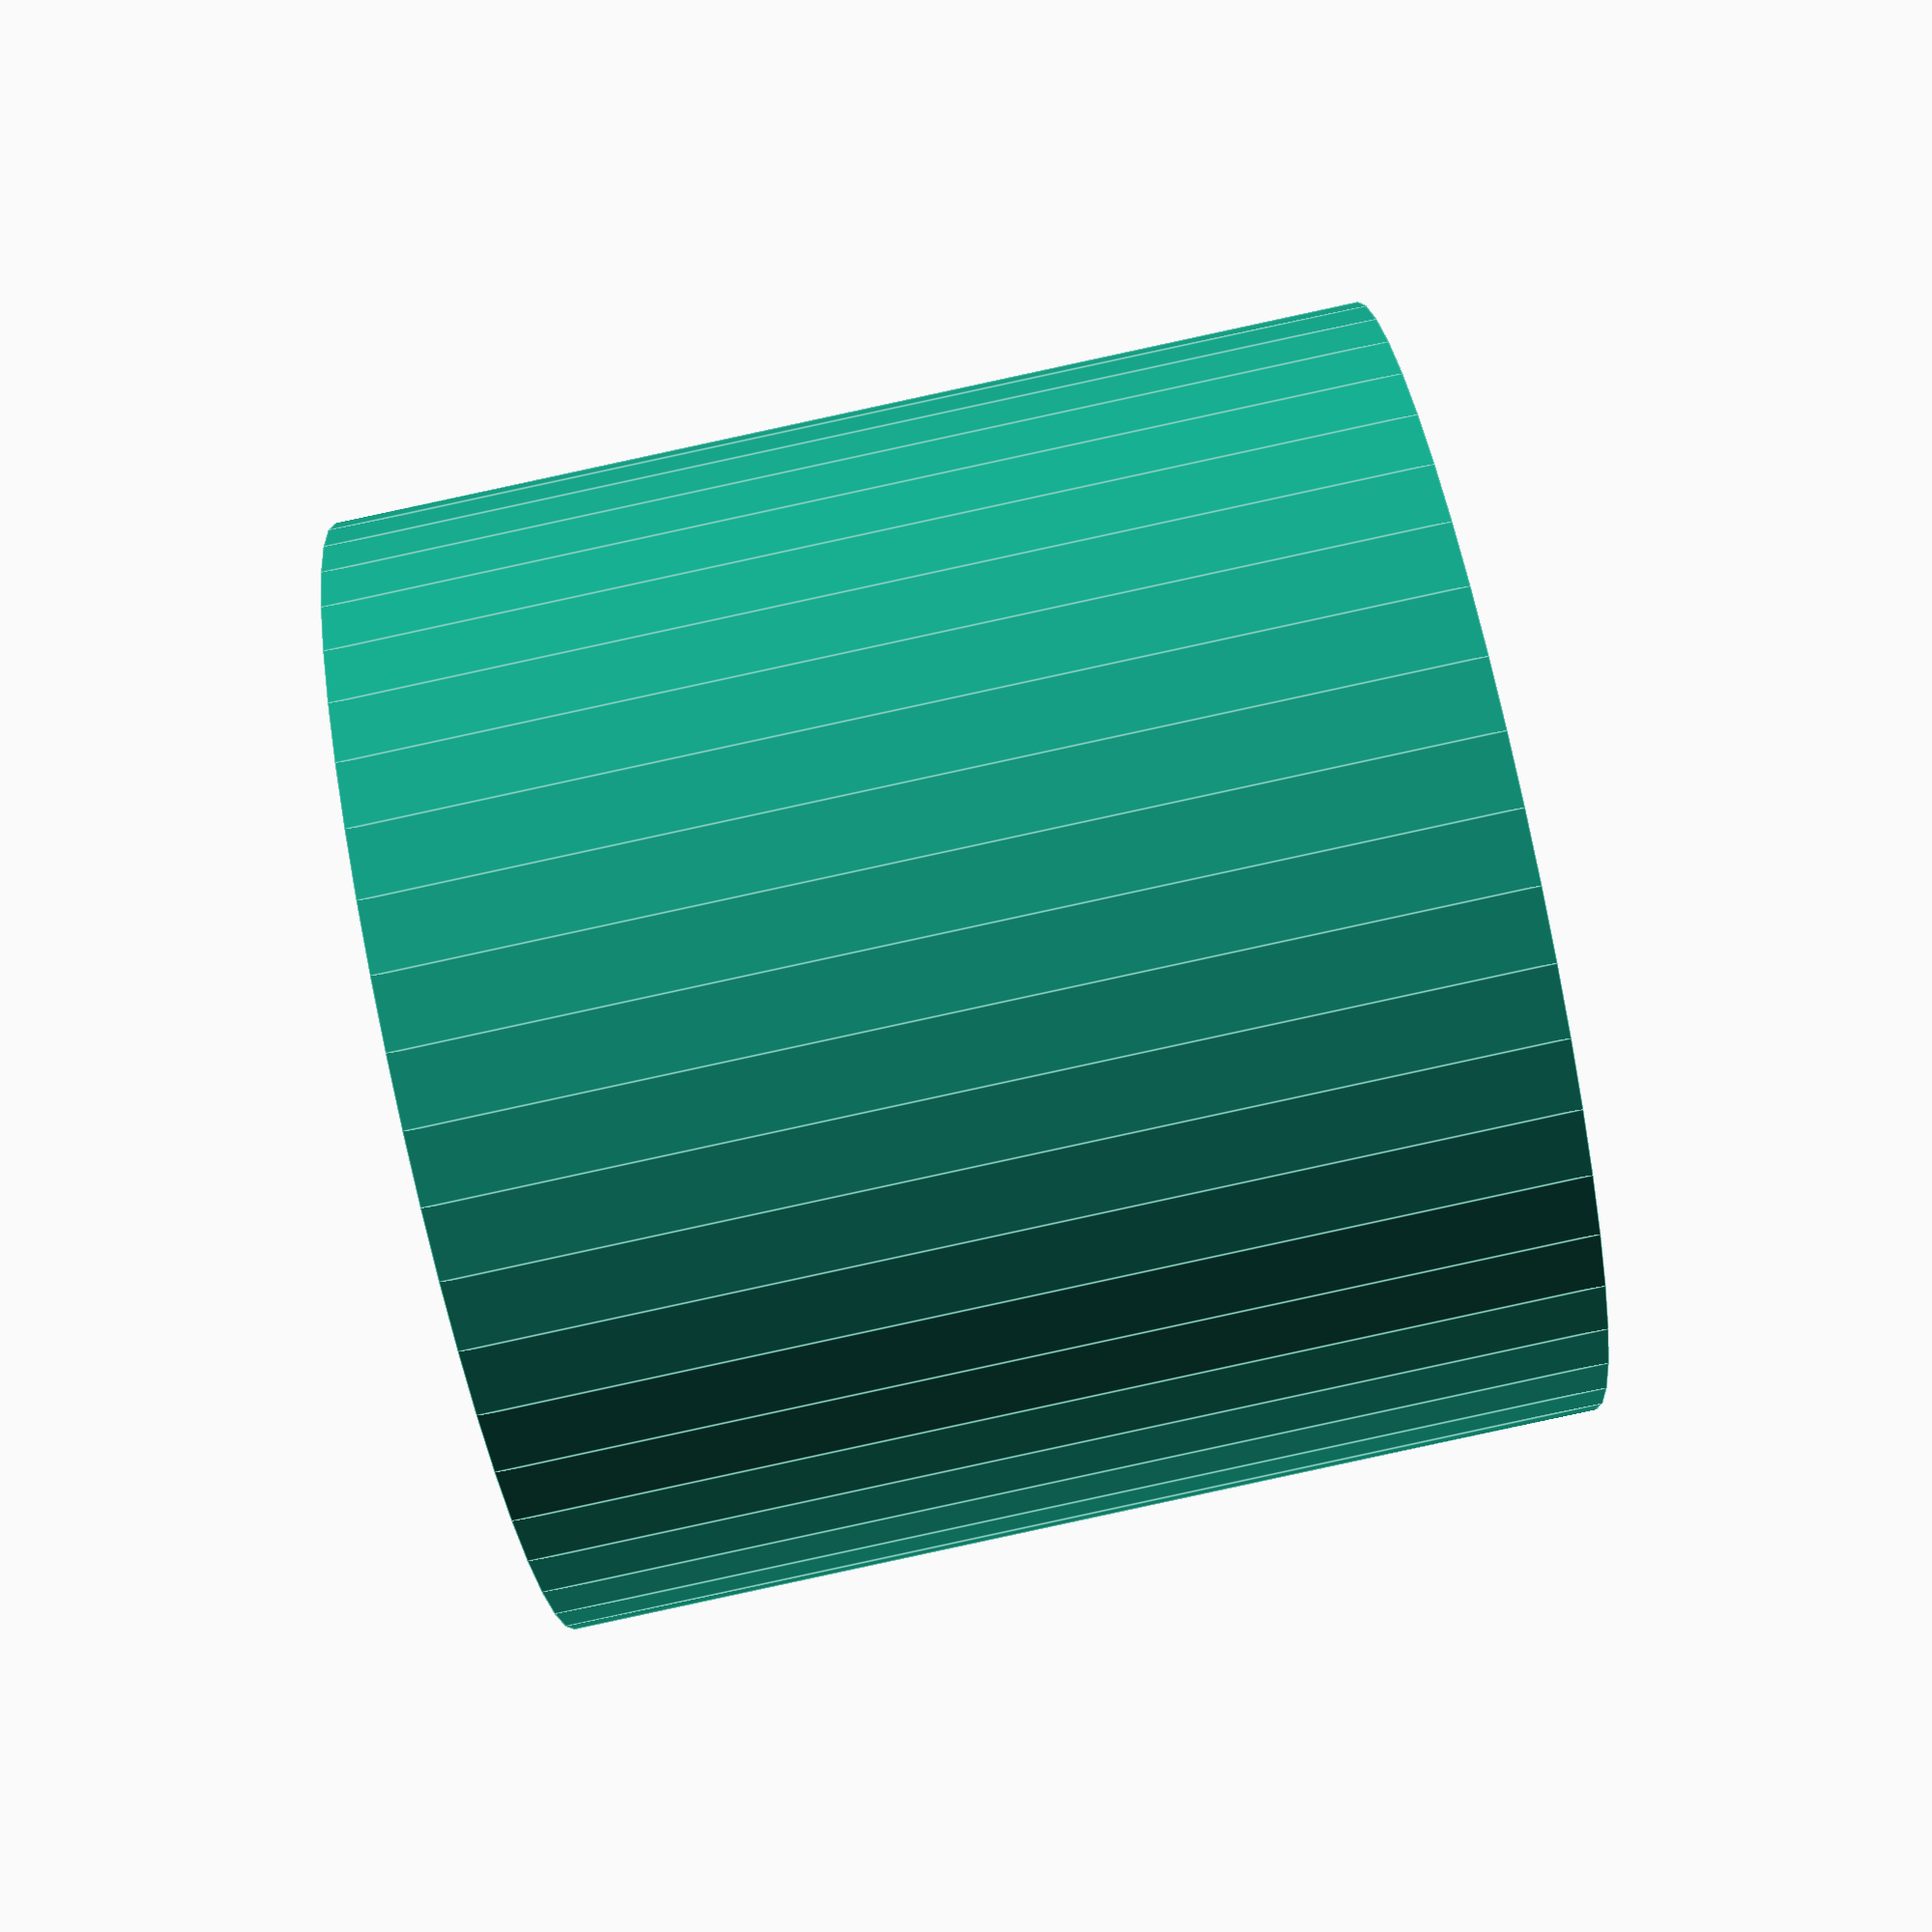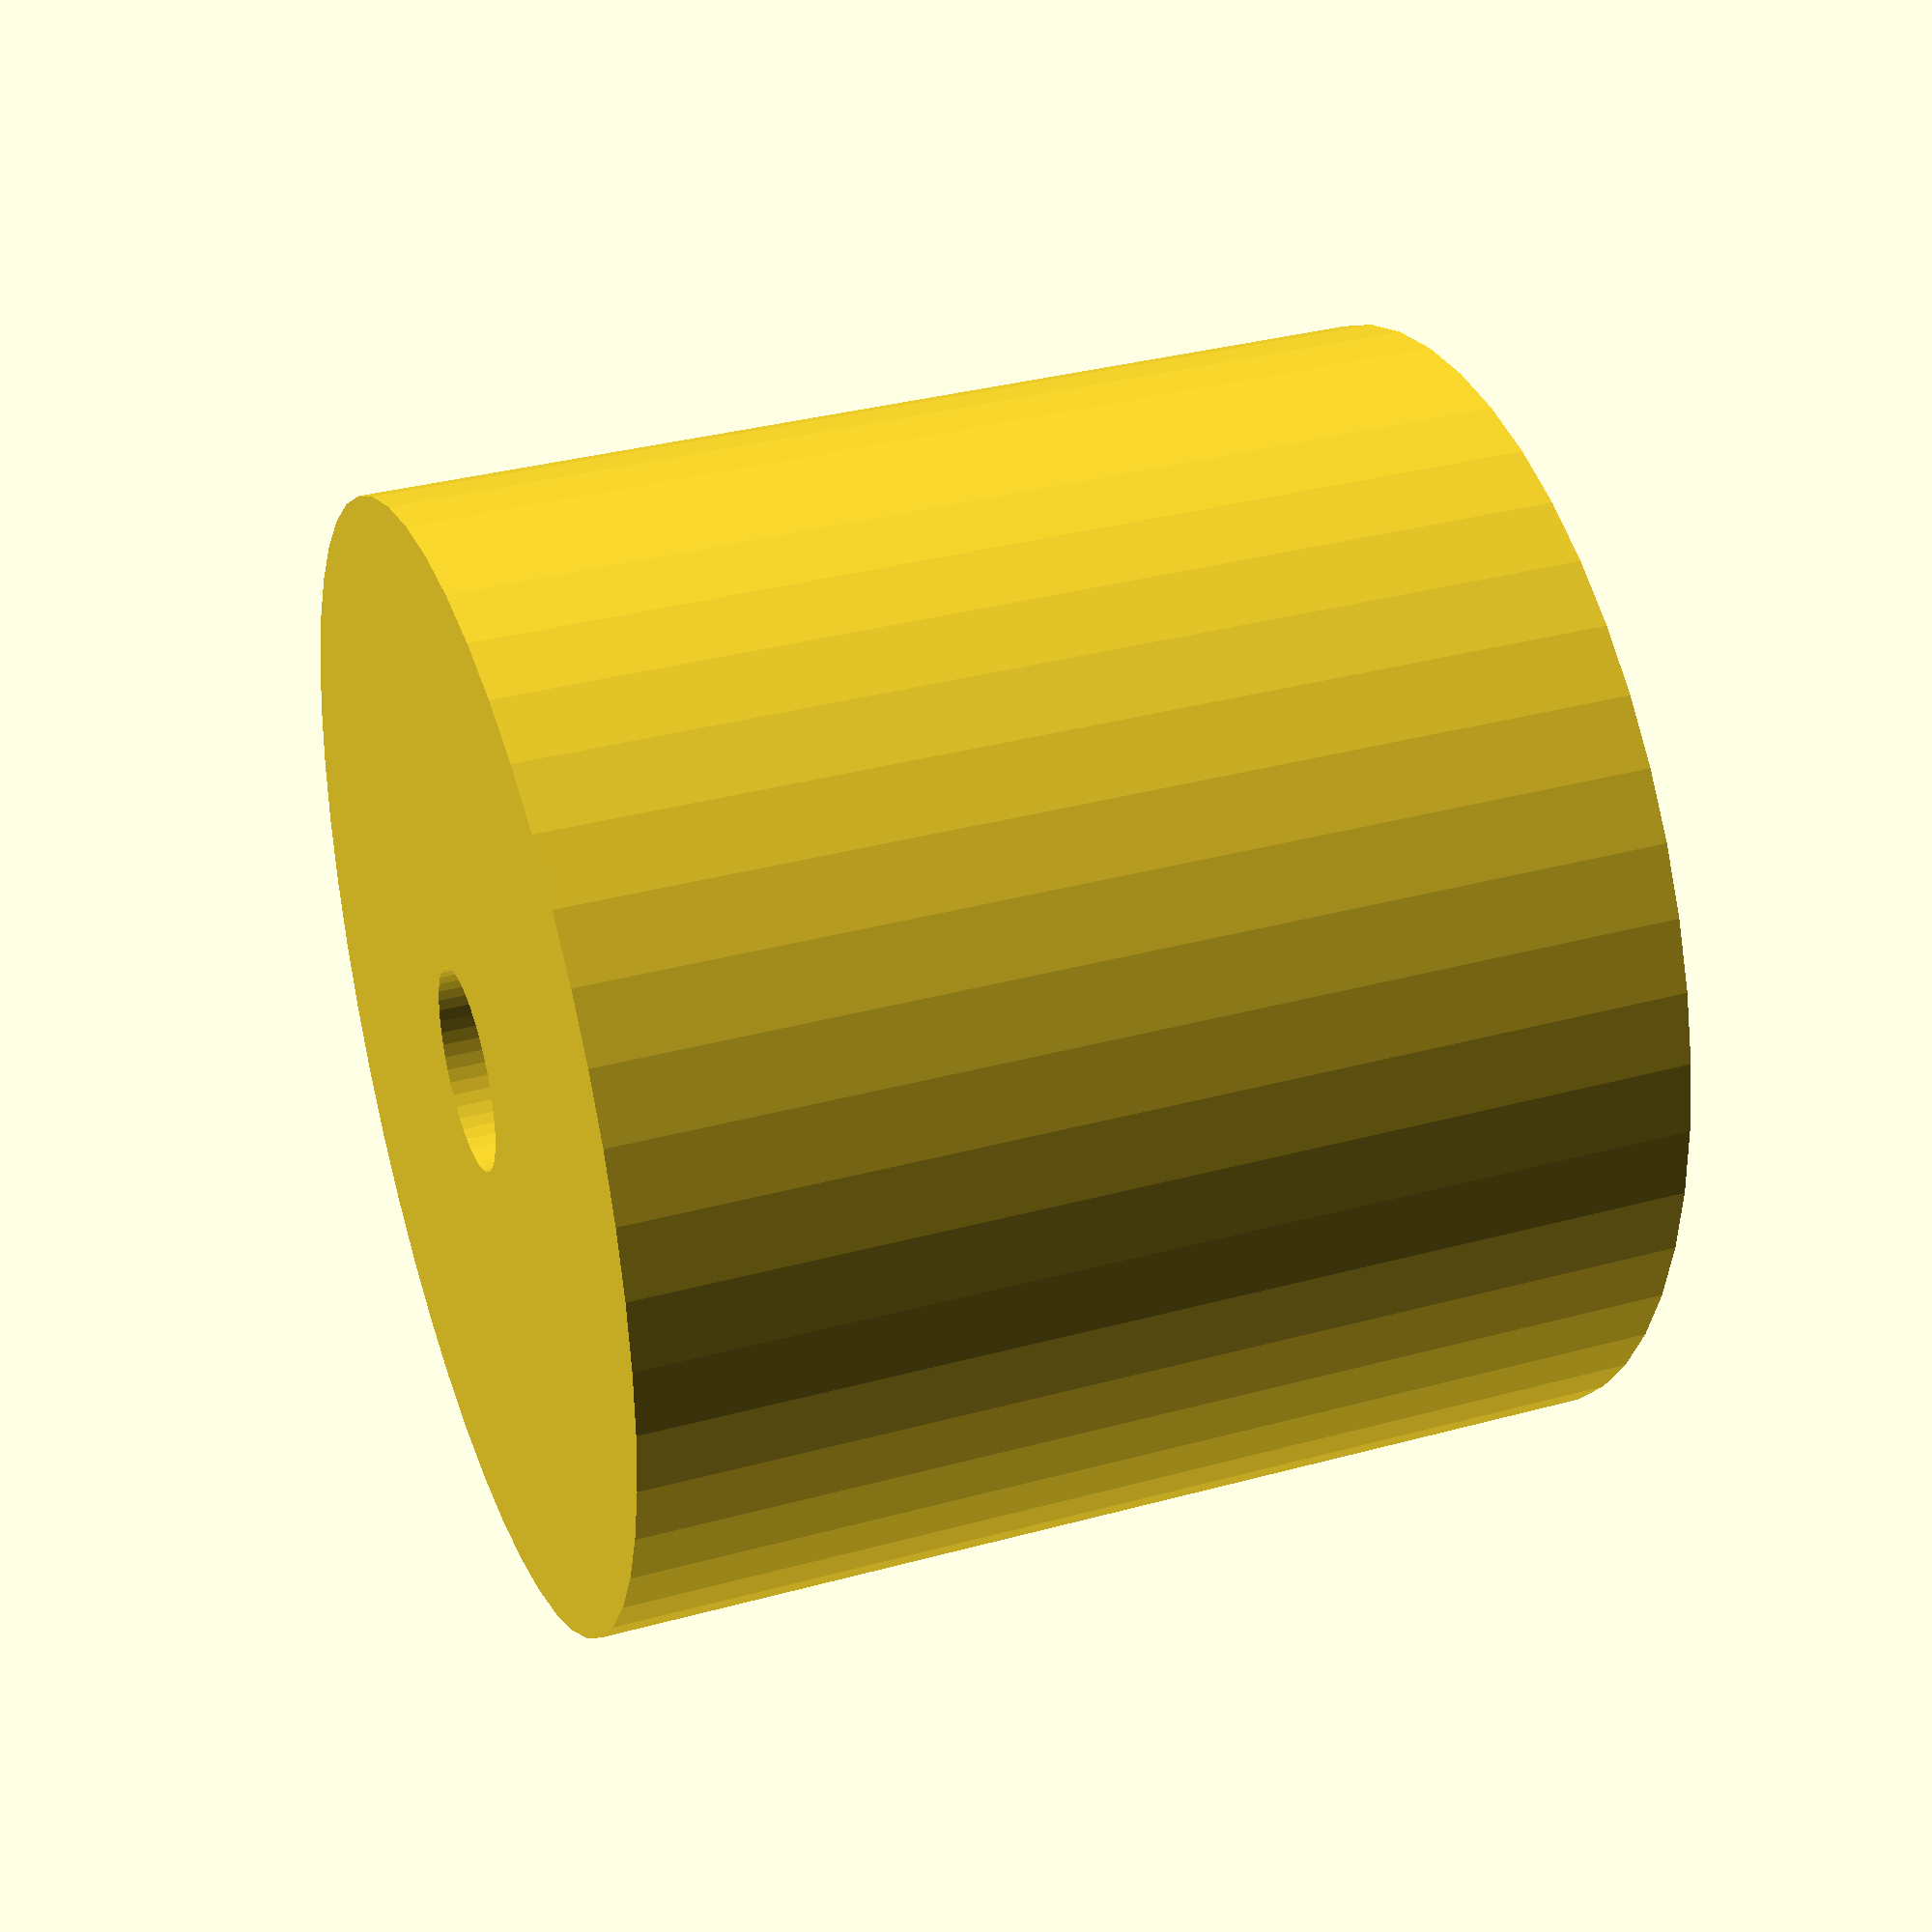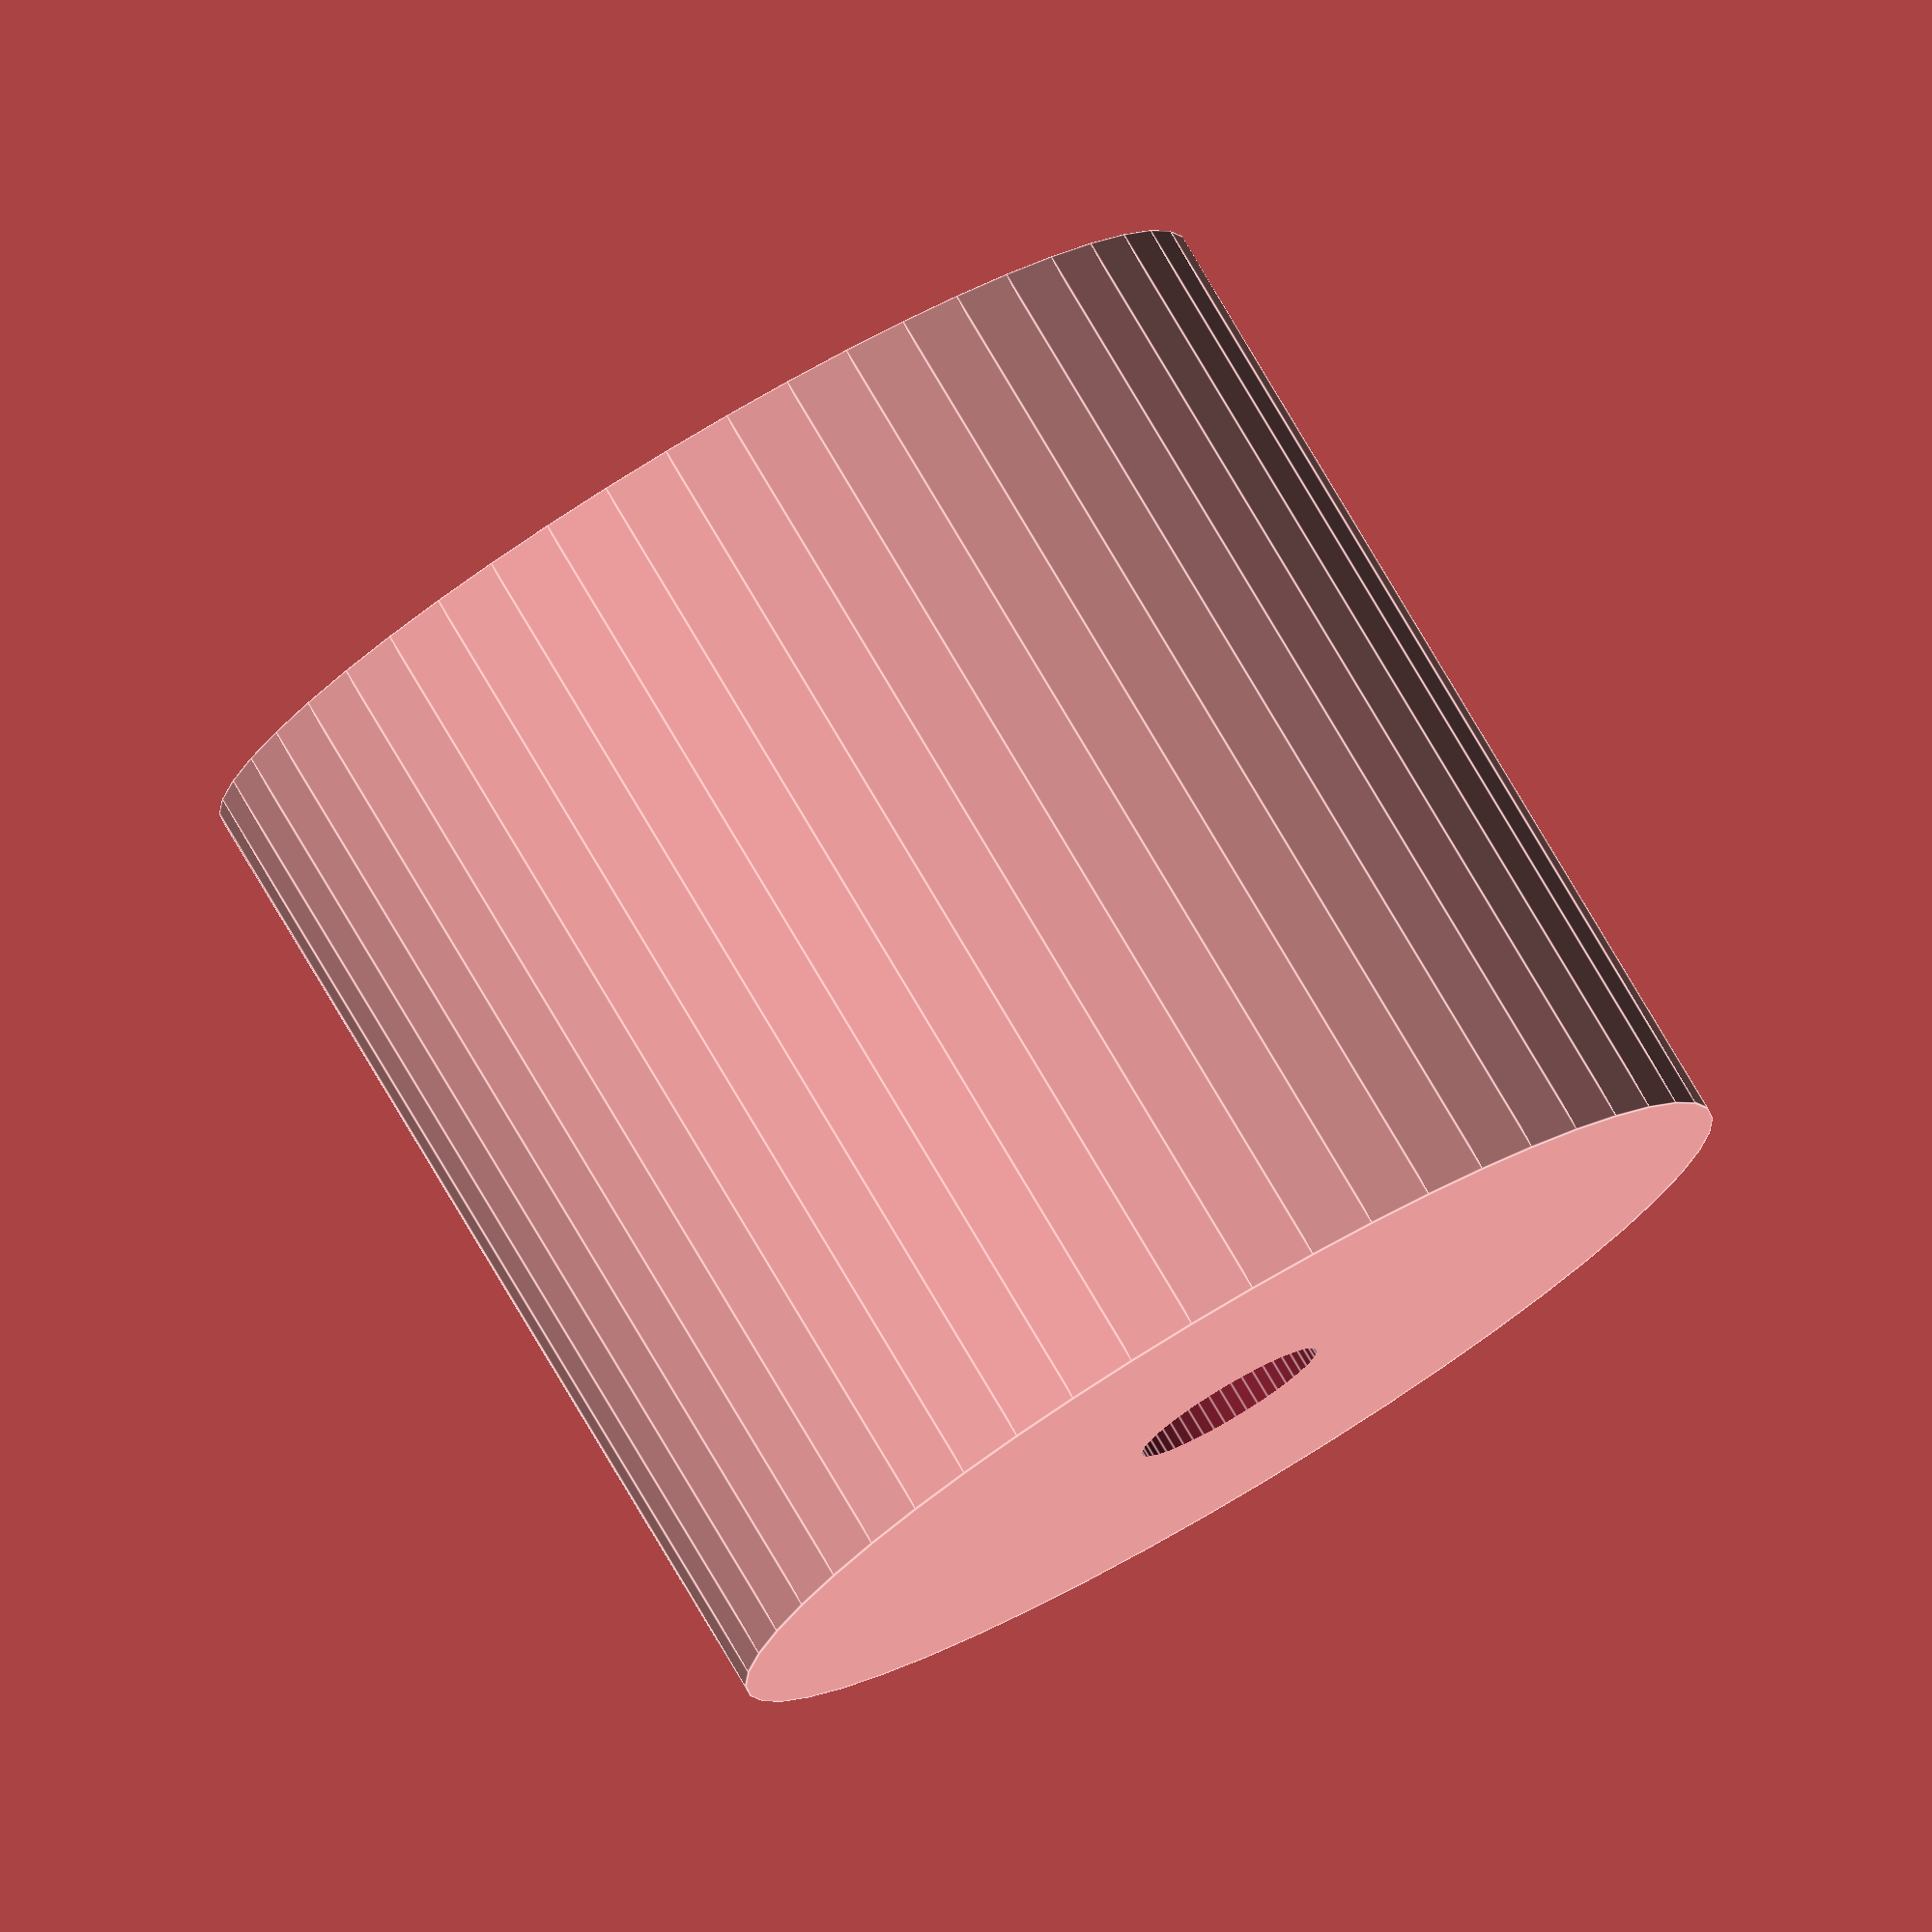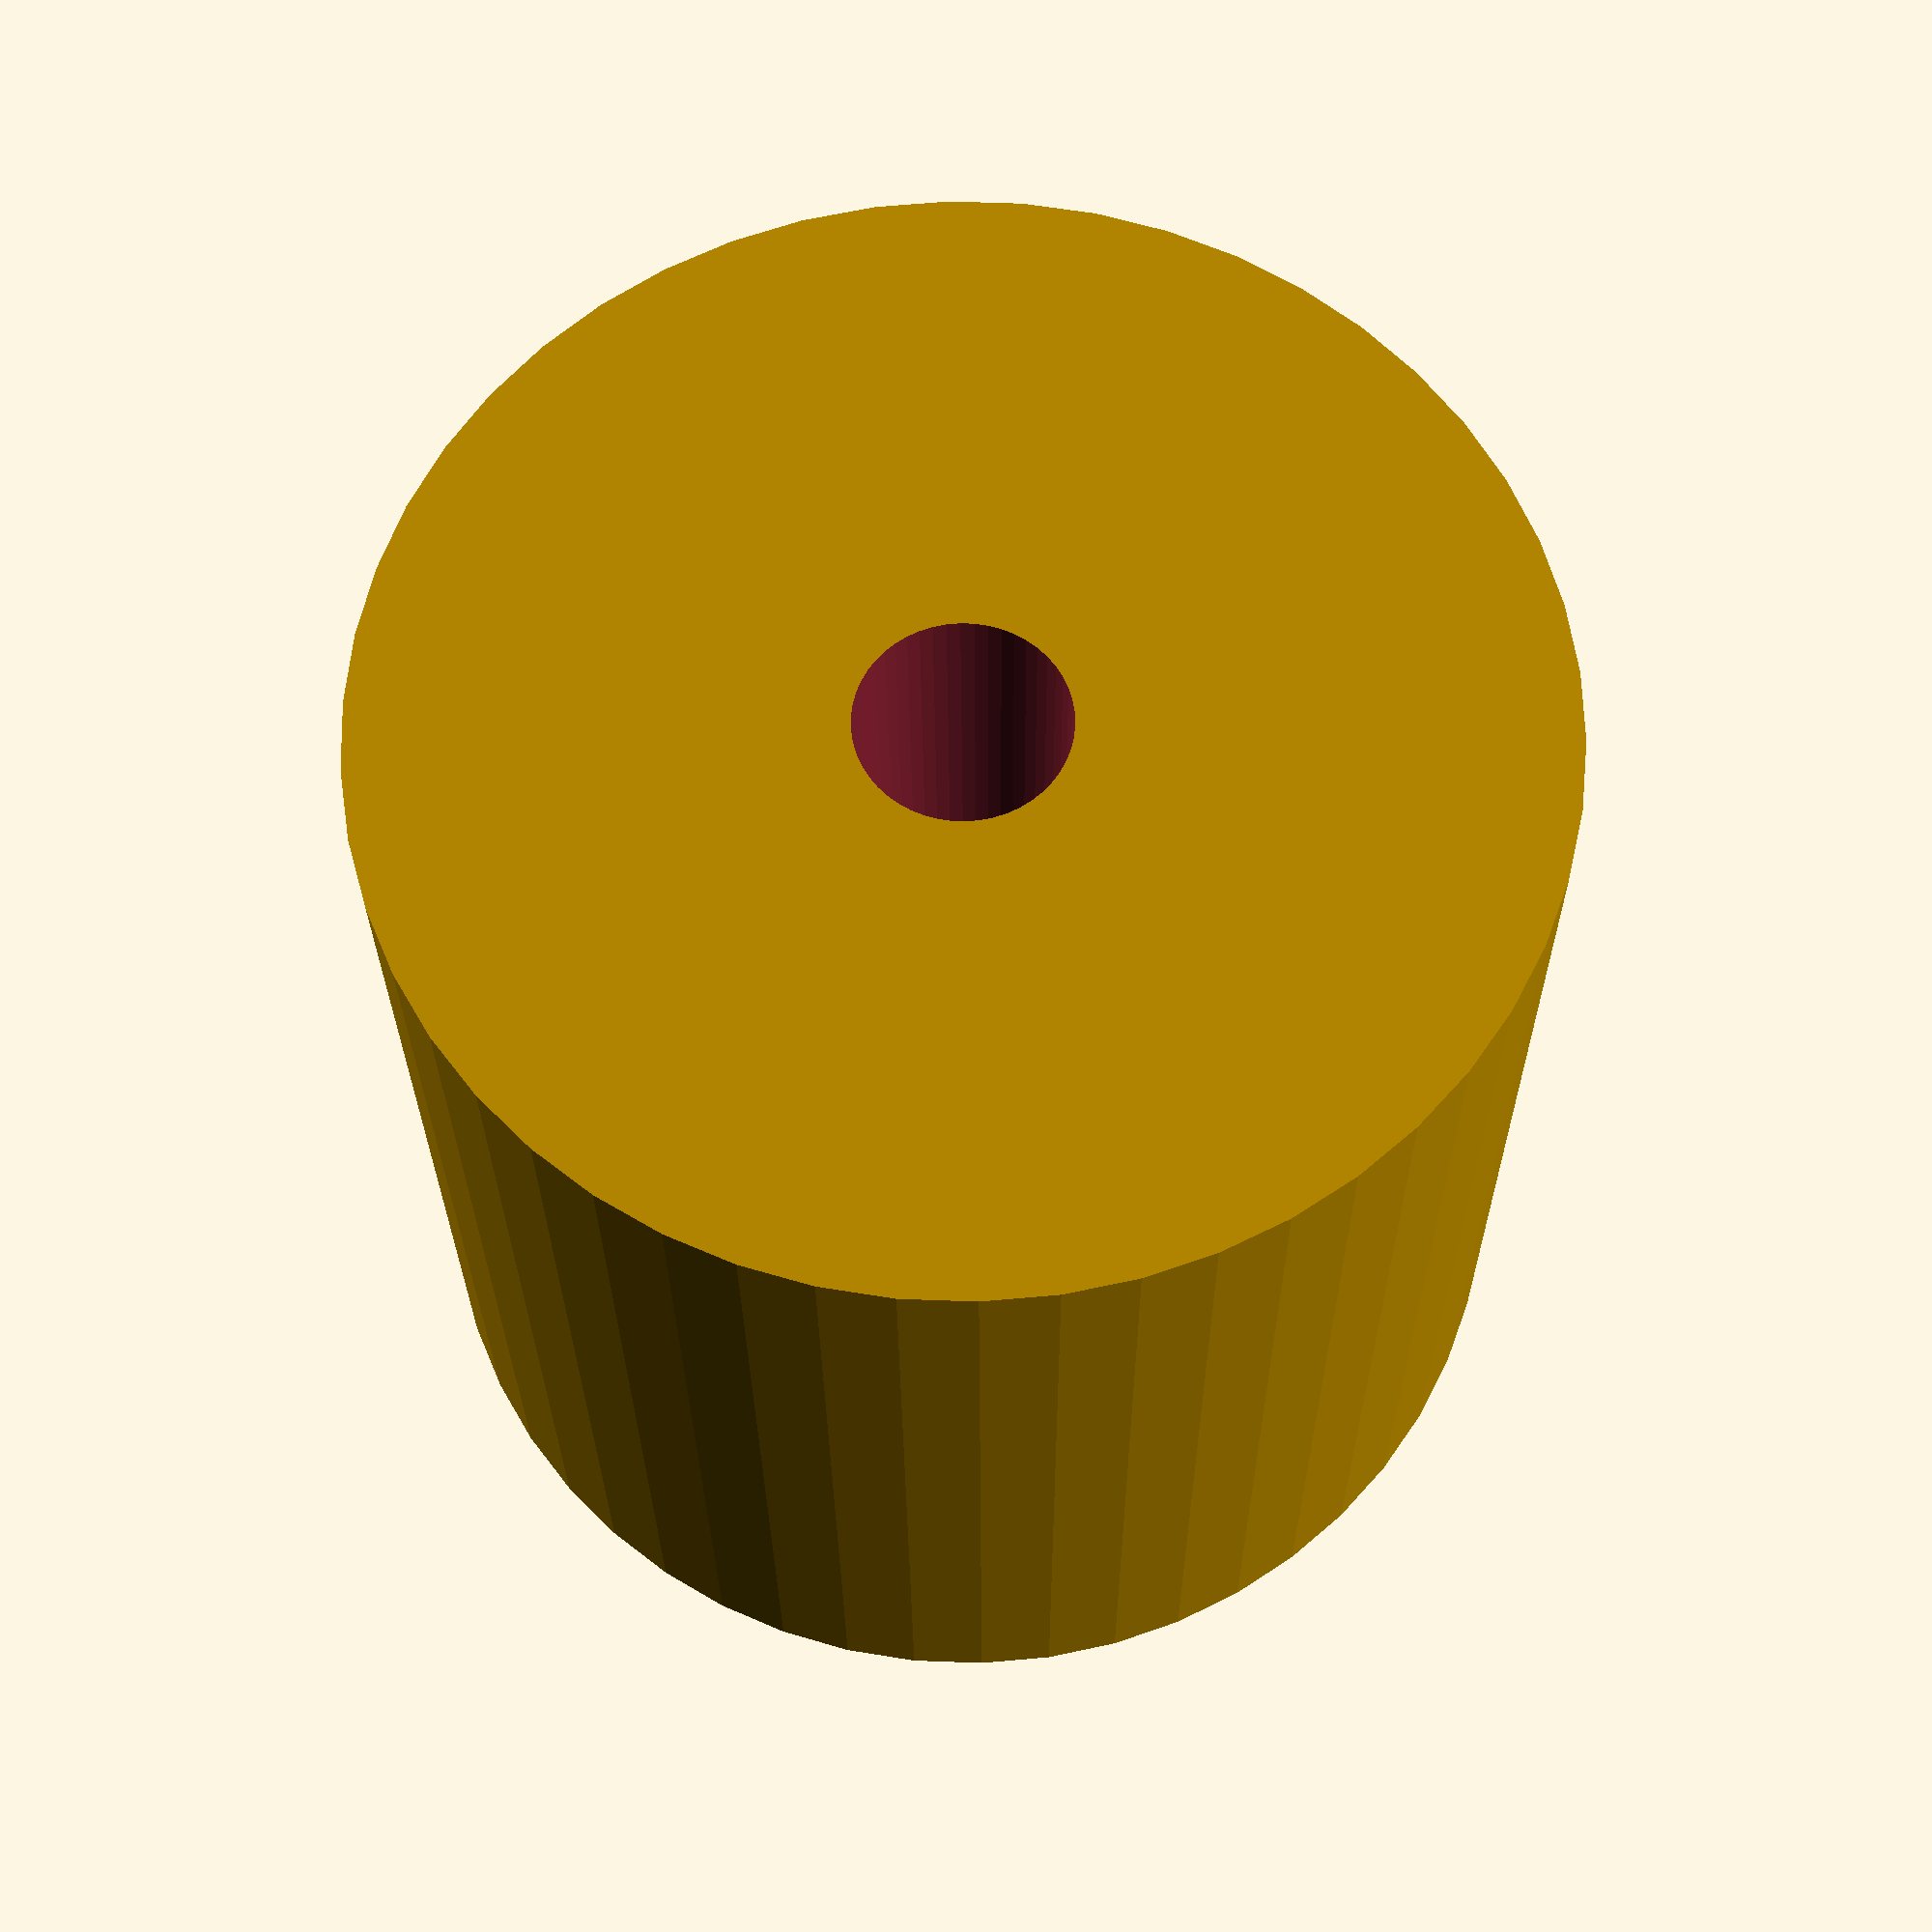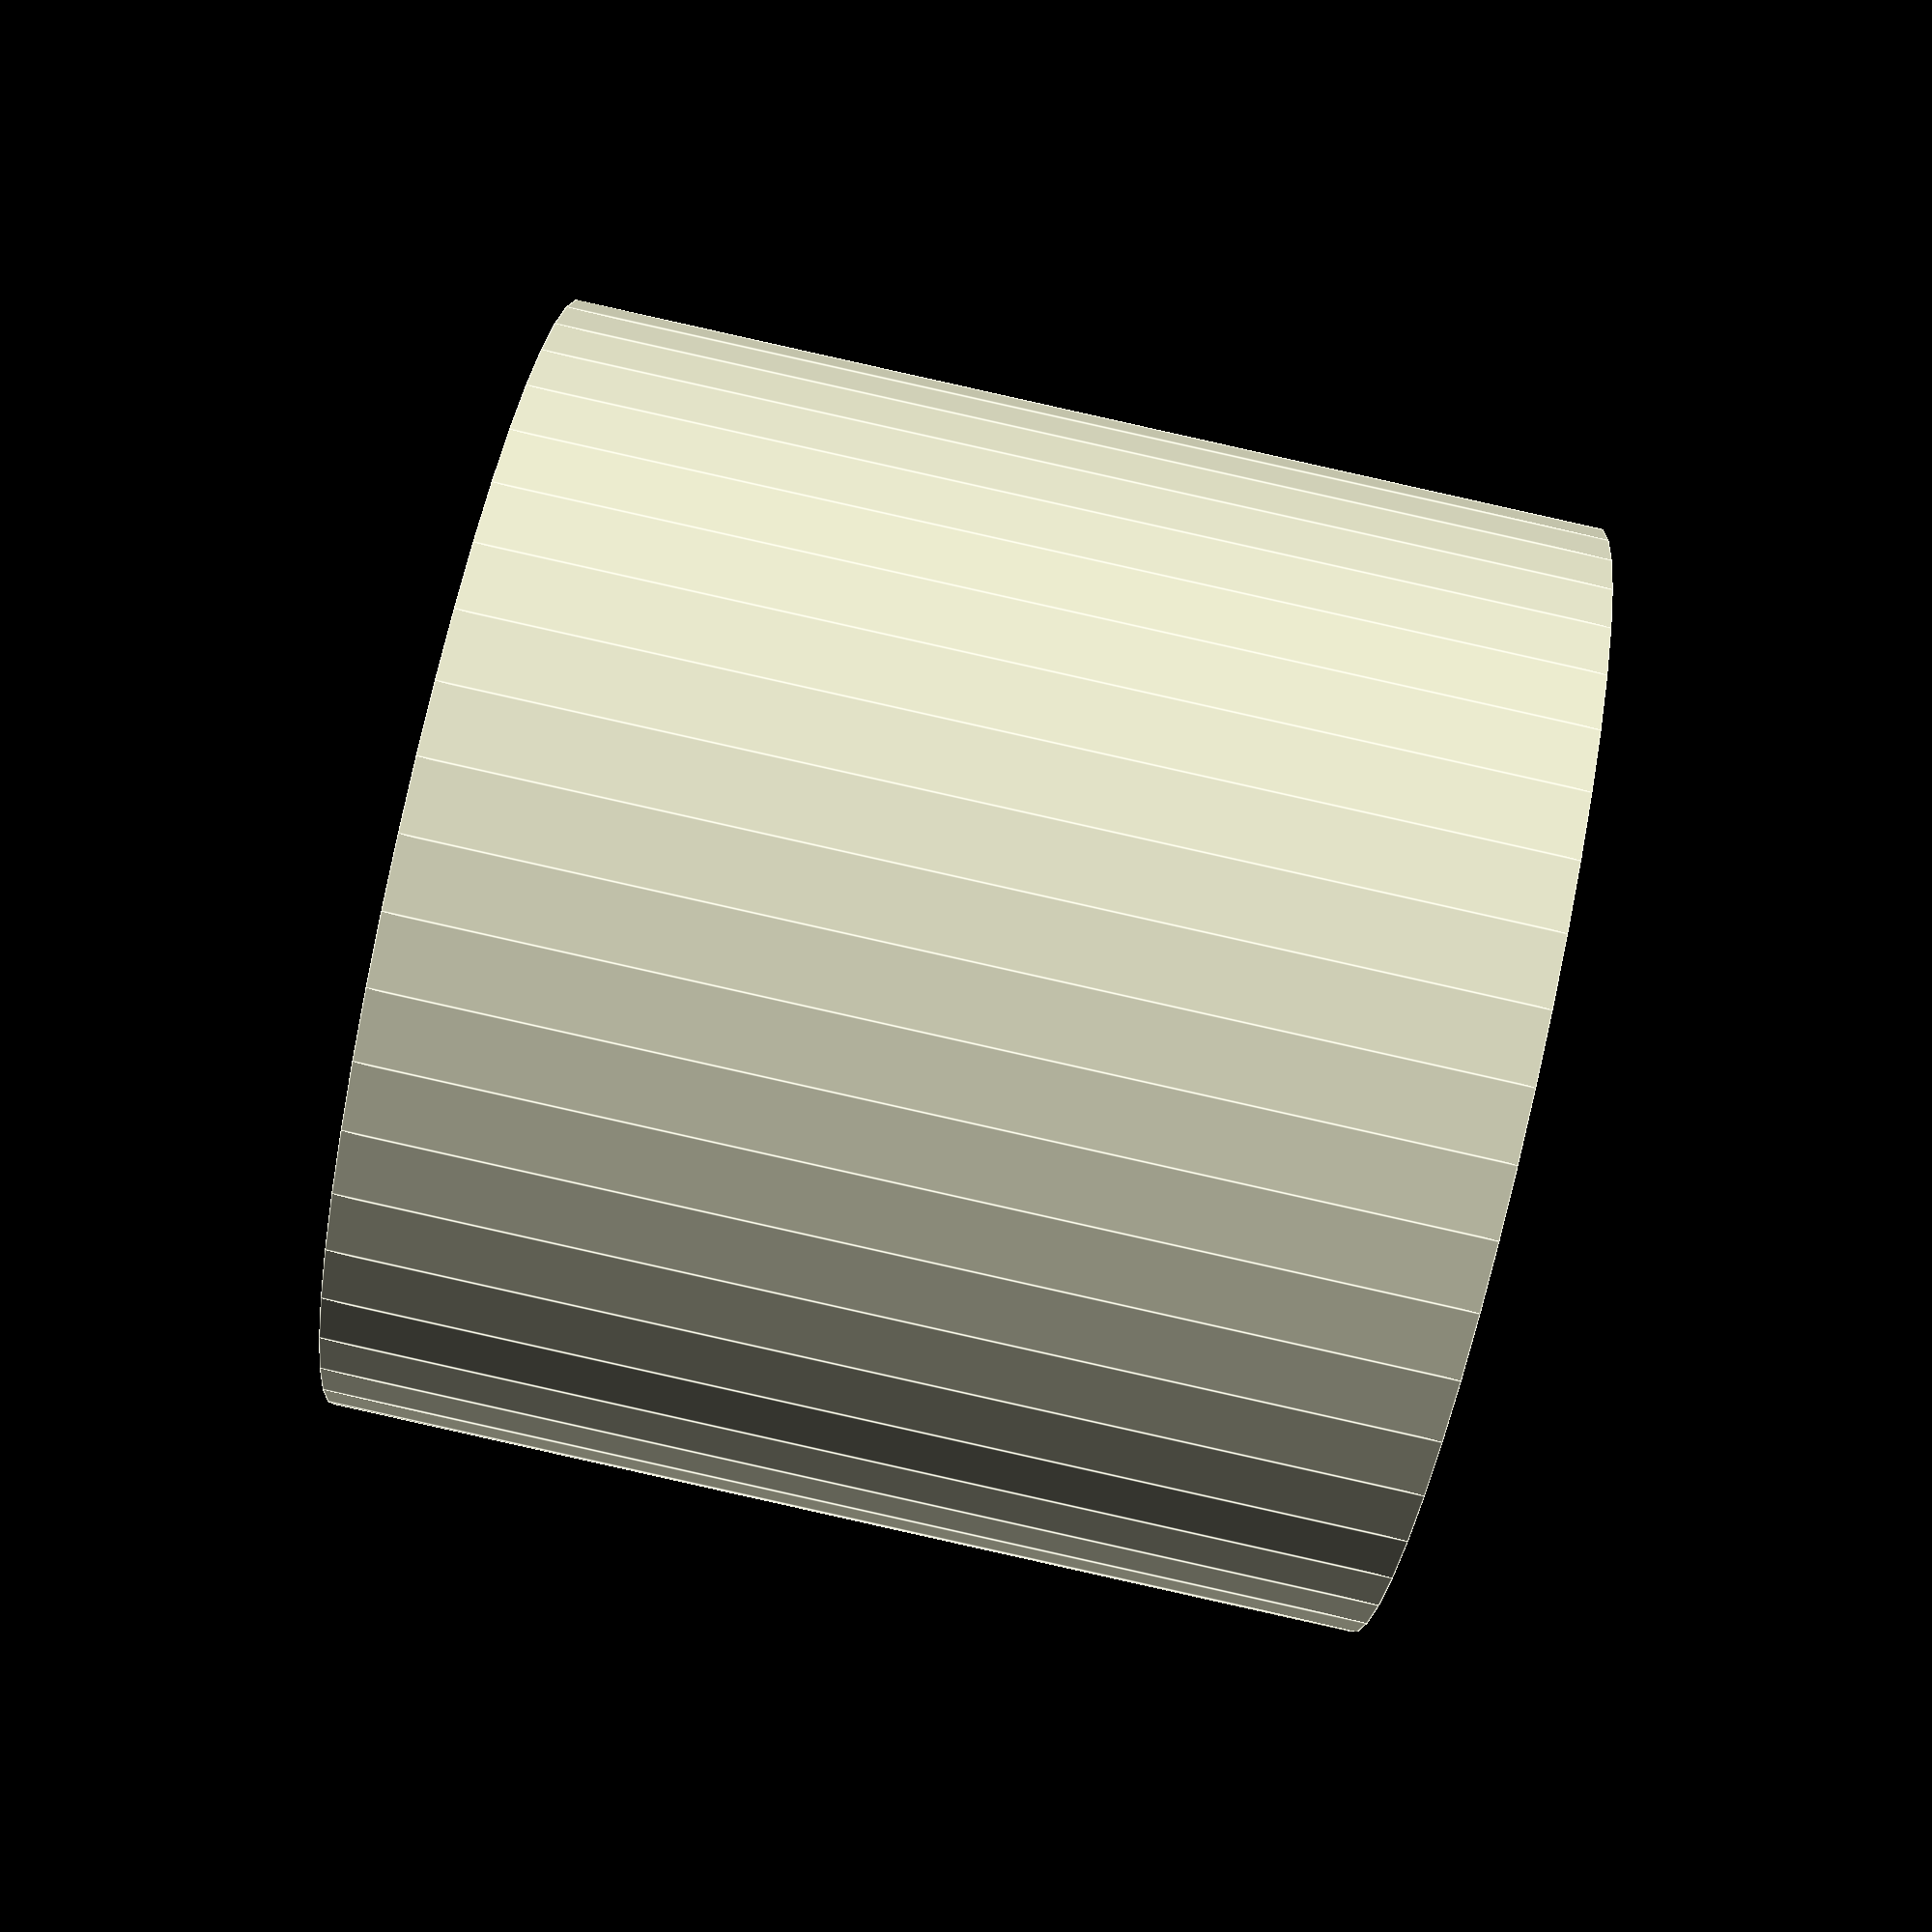
<openscad>
$fn = 50;


difference() {
	union() {
		translate(v = [0, 0, -16.5000000000]) {
			cylinder(h = 33, r = 18.0000000000);
		}
	}
	union() {
		translate(v = [0, 0, -100.0000000000]) {
			cylinder(h = 200, r = 3.2500000000);
		}
	}
}
</openscad>
<views>
elev=88.6 azim=344.5 roll=102.2 proj=p view=edges
elev=145.4 azim=174.6 roll=110.1 proj=p view=solid
elev=280.3 azim=121.6 roll=329.3 proj=o view=edges
elev=205.4 azim=329.0 roll=359.7 proj=p view=solid
elev=270.1 azim=306.4 roll=282.6 proj=p view=edges
</views>
